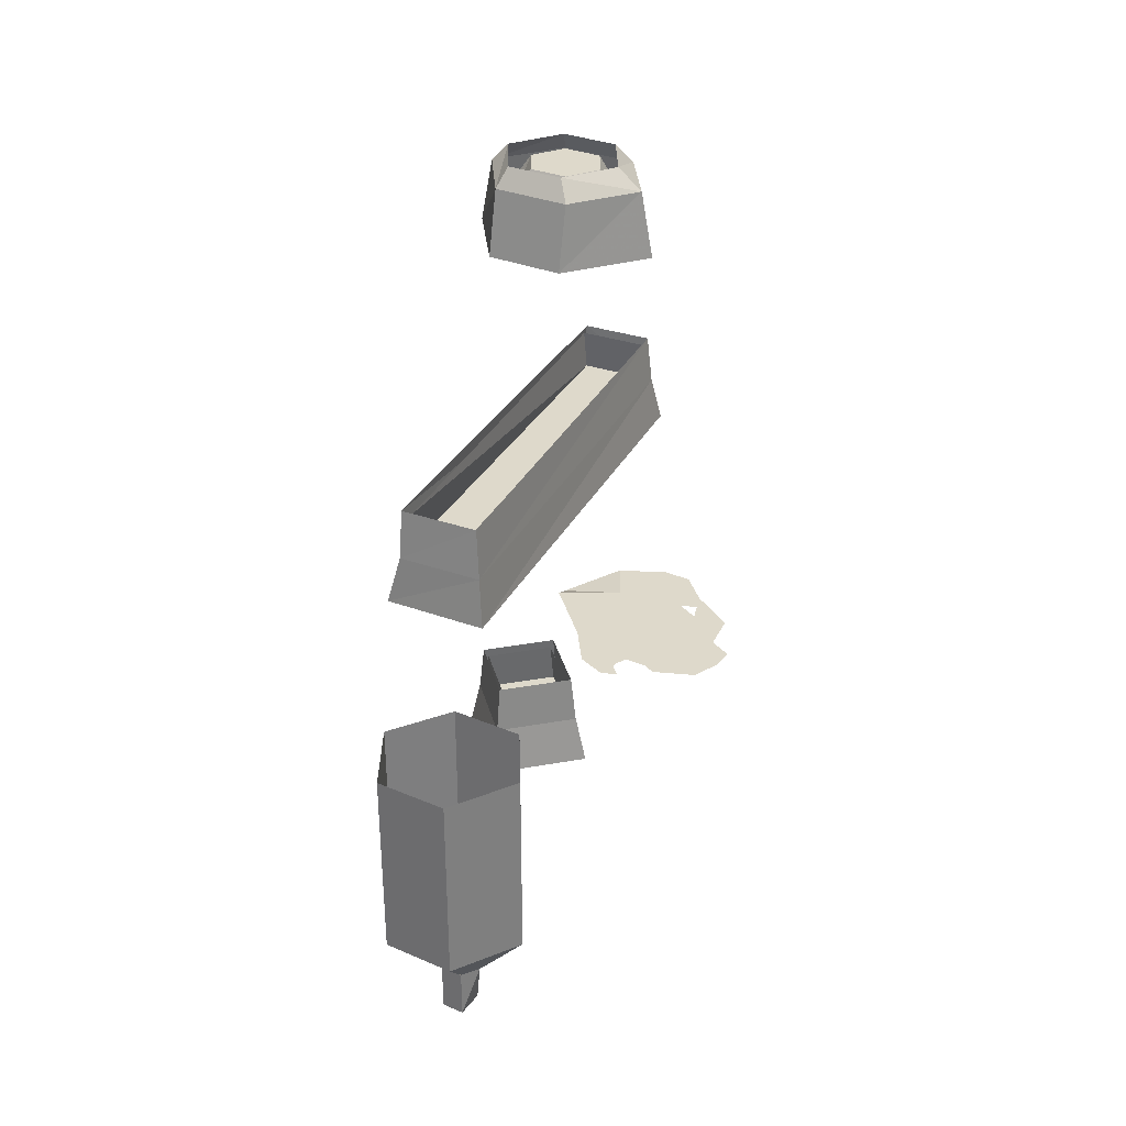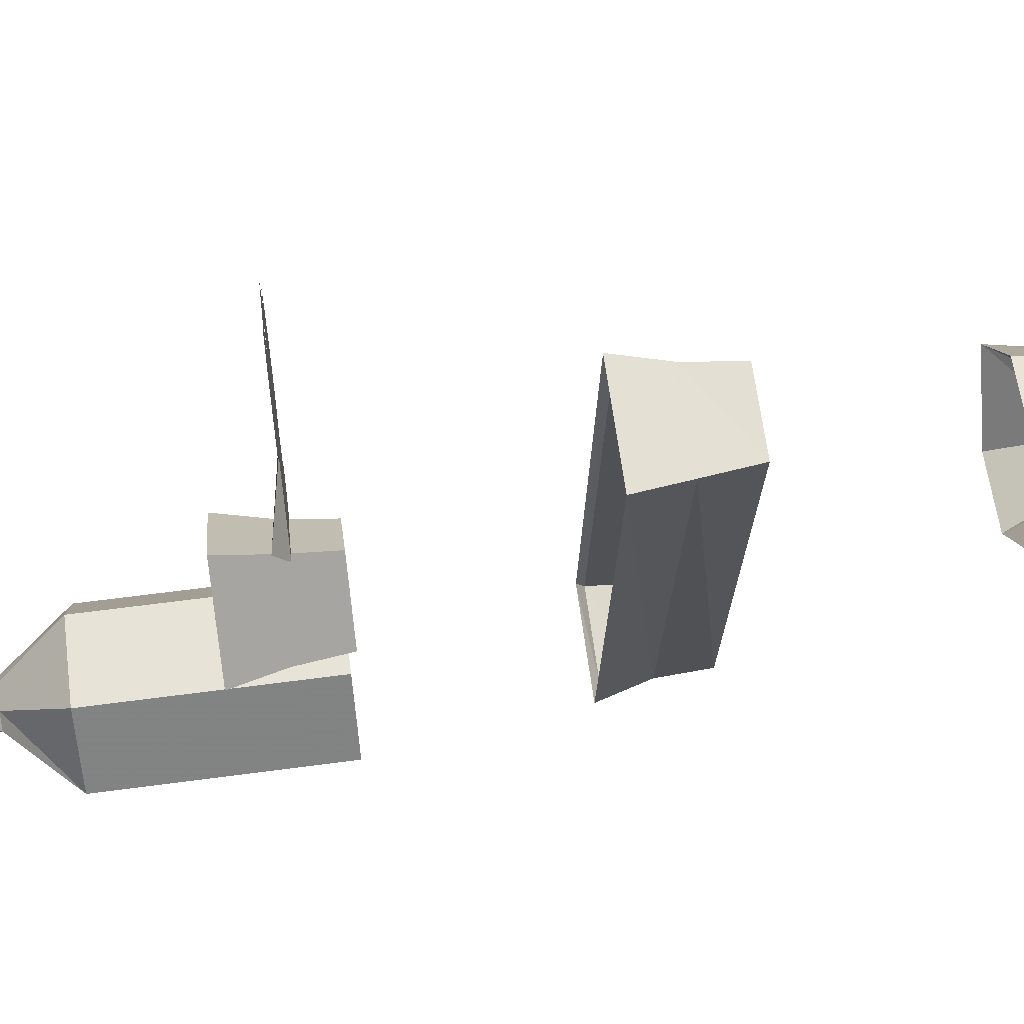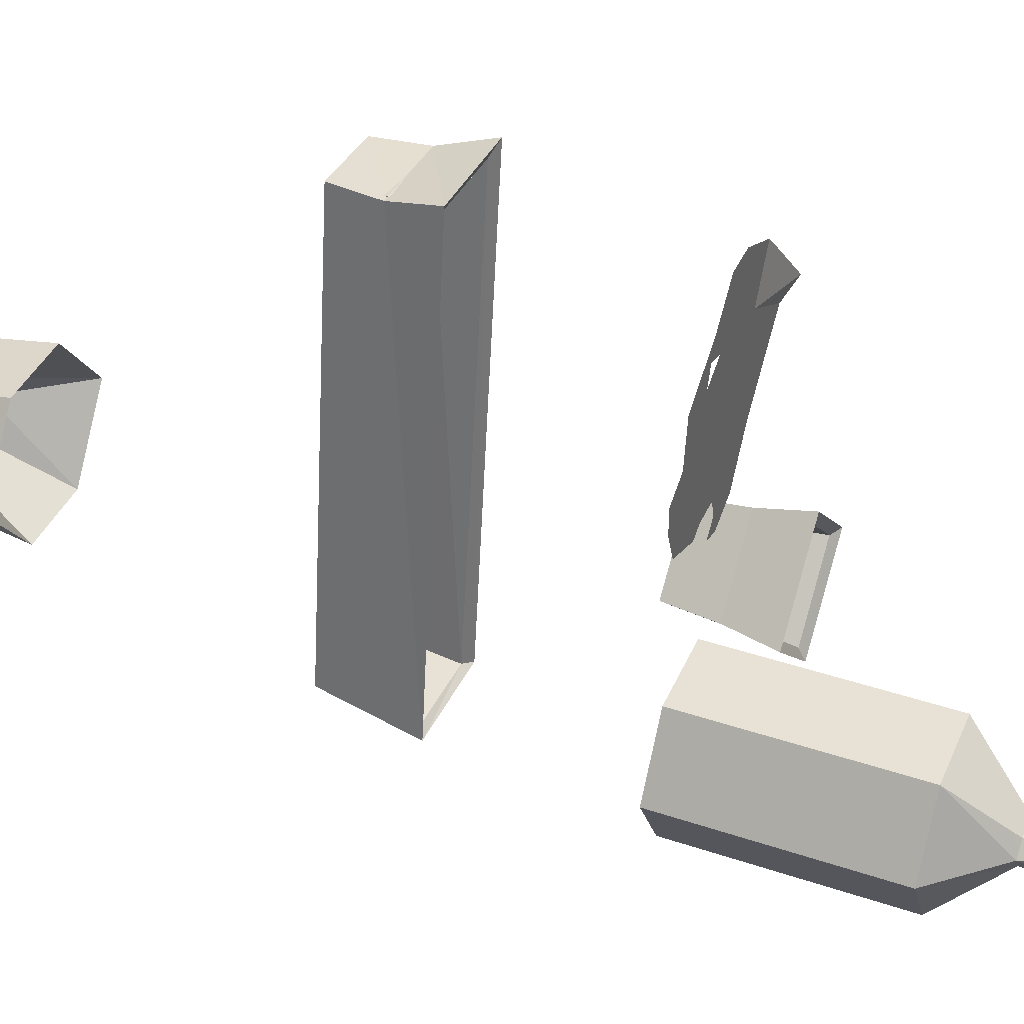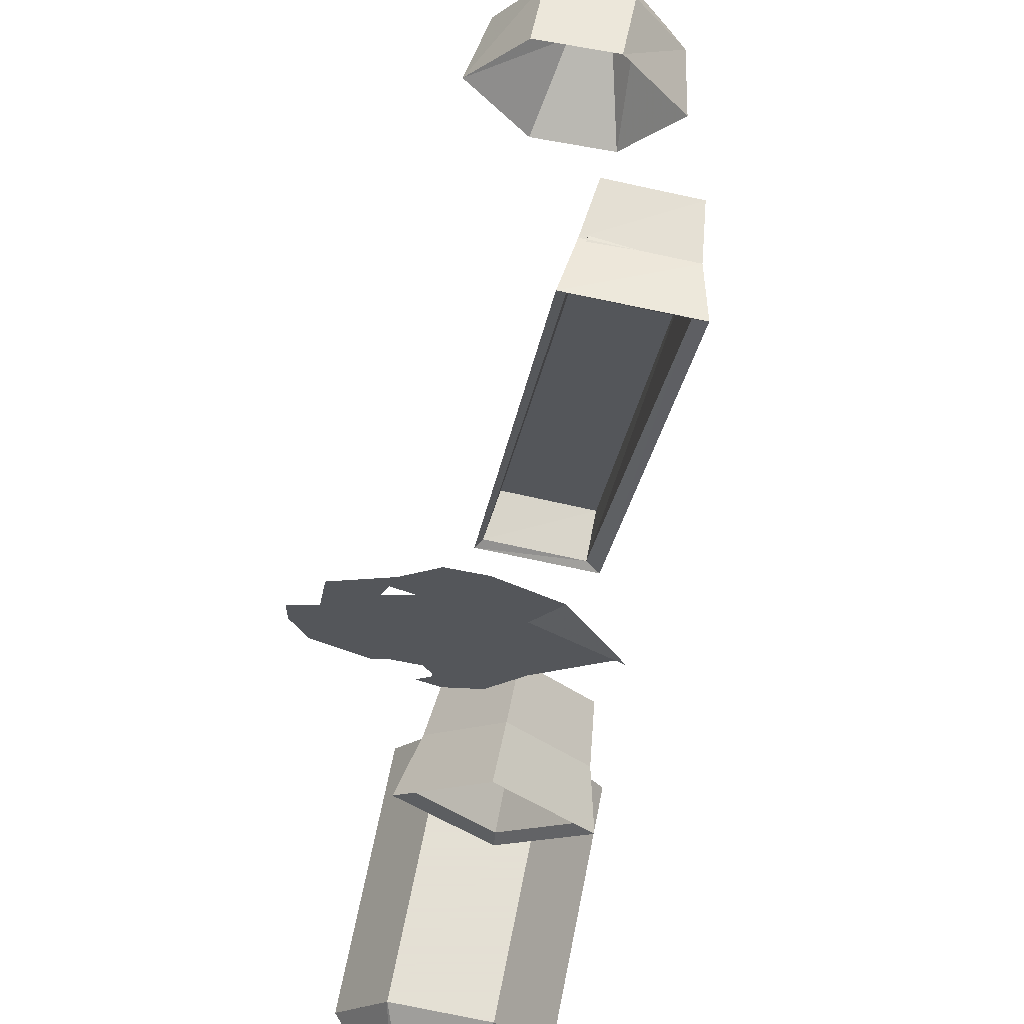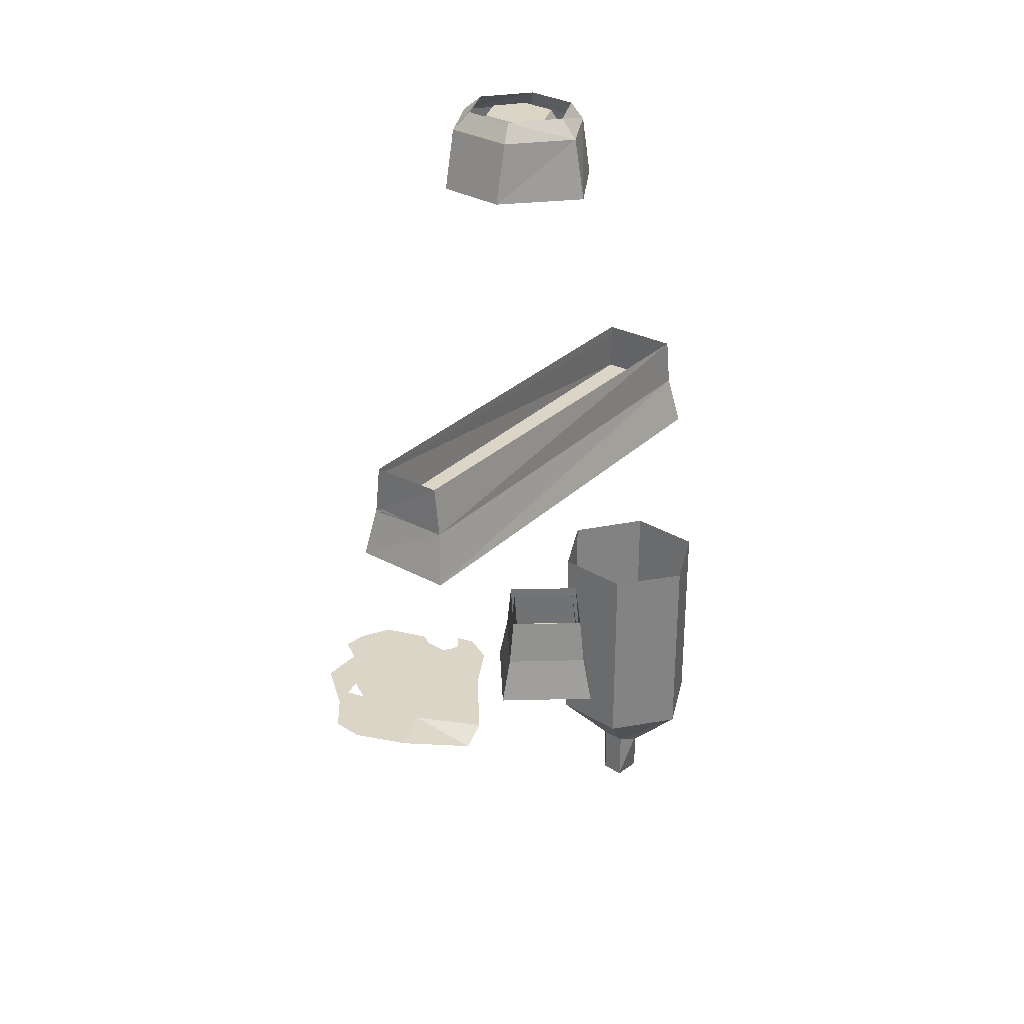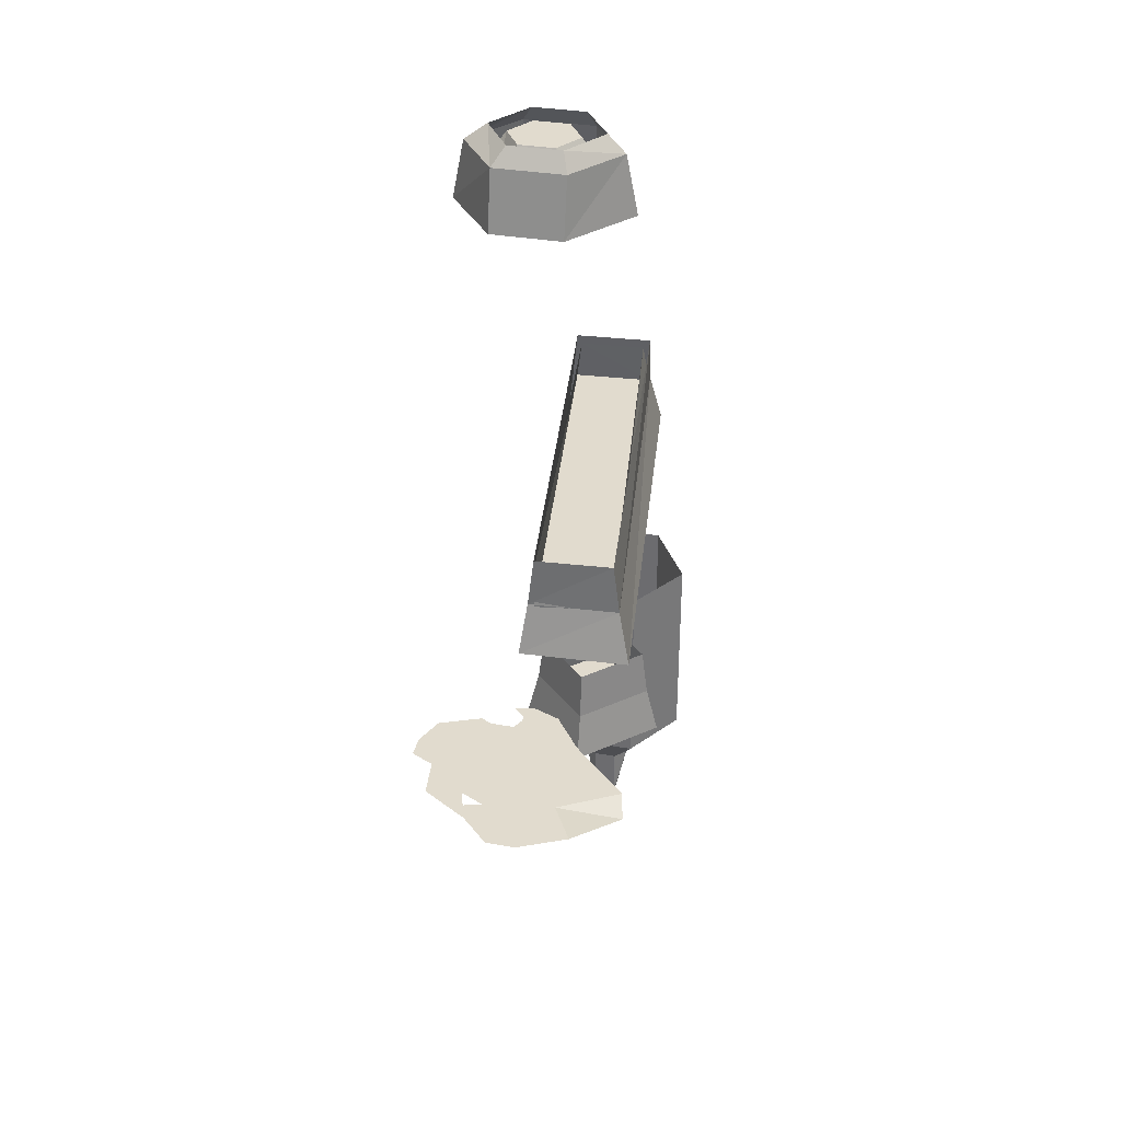
<metadata>
{"format":"obj","ext":"obj","renderer":"f3d","projection":"perspective","resolution":1024,"background":"white","views":[{"elev":31.8,"azim":-149.2,"up":"+Y"},{"elev":62.2,"azim":82.3,"up":"+Z"},{"elev":40.5,"azim":-67.6,"up":"+Z"},{"elev":66.2,"azim":11.2,"up":"+Z"},{"elev":29.0,"azim":42.8,"up":"+Y"},{"elev":33.9,"azim":13.5,"up":"+Y"}]}
</metadata>
<code>
v -0.2266 -0.6953 -0.03906
v -0.25 -0.6719 -0.03906
v -0.2891 -0.6719 0.02344
v -0.2812 -0.6953 0.03906
v -0.2812 -0.7734 0.05469
v -0.2109 -0.7734 -0.03906
v -0.2812 -0.6953 -0.1172
v -0.2891 -0.6719 -0.1016
v -0.375 -0.6953 -0.1172
v -0.3594 -0.6719 -0.1016
v -0.4297 -0.6953 -0.03906
v -0.3984 -0.6719 -0.03906
v -0.375 -0.6953 0.03906
v -0.3594 -0.6719 0.02344
v -0.375 -0.7734 0.05469
v -0.3516 -0.6797 0
v -0.3047 -0.6797 0
v -0.2812 -0.6797 -0.03906
v -0.2812 -0.7734 -0.1328
v -0.375 -0.7734 -0.1328
v -0.4453 -0.7734 -0.03906
v -0.375 -0.6797 -0.03906
v -0.3281 -0.6797 -0.03906
v -0.3047 -0.6797 -0.07812
v -0.3516 -0.6797 -0.07812
v -0.2266 -1.703 -0.1562
v -0.1719 -1.703 -0.2422
v -0.1719 -1.484 -0.2422
v -0.2266 -1.484 -0.1562
v -0.3281 -1.703 -0.1562
v -0.2969 -1.781 -0.2266
v -0.2656 -1.781 -0.2266
v -0.25 -1.781 -0.2422
v -0.2266 -1.703 -0.3359
v -0.2266 -1.484 -0.3359
v -0.2266 -1.43 -0.3359
v -0.1719 -1.43 -0.2422
v -0.2266 -1.43 -0.1562
v -0.3281 -1.484 -0.1562
v -0.3828 -1.703 -0.2422
v -0.3125 -1.781 -0.2422
v -0.2969 -1.852 -0.2266
v -0.2656 -1.852 -0.2266
v -0.2656 -1.852 -0.2656
v -0.2656 -1.781 -0.2656
v -0.3281 -1.703 -0.3359
v -0.3281 -1.484 -0.3359
v -0.3281 -1.43 -0.3359
v -0.3828 -1.484 -0.2422
v -0.2969 -1.781 -0.2656
v -0.2969 -1.852 -0.2656
v -0.2812 -1.852 -0.2422
v -0.3828 -1.43 -0.2422
v -0.3281 -1.43 -0.1562
v -0.1875 -1.422 -0.02344
v -0.2578 -1.422 0.04688
v -0.2578 -1.484 0.05469
v -0.1797 -1.484 -0.02344
v -0.2578 -1.422 -0.09375
v -0.2578 -1.484 -0.1016
v -0.3281 -1.422 -0.02344
v -0.3359 -1.484 -0.02344
v -0.3516 -1.547 -0.02344
v -0.2578 -1.547 0.07031
v -0.1641 -1.547 -0.02344
v -0.2578 -1.547 -0.1172
v -0.2578 -1.539 -0.1016
v -0.3359 -1.539 -0.02344
v -0.2578 -1.539 0.05469
v -0.1797 -1.539 -0.02344
v -0.1875 -1.484 -0.02344
v -0.2578 -1.484 -0.09375
v -0.3281 -1.484 -0.02344
v -0.2578 -1.484 0.04688
v -0.2578 -1.43 -0.08594
v -0.1953 -1.43 -0.02344
v -0.2578 -1.43 0.03906
v -0.3203 -1.43 -0.02344
v -0.4531 -1.469 0.1719
v -0.4375 -1.469 0.1328
v -0.4062 -1.469 0.2031
v -0.4531 -1.469 0.2031
v -0.4219 -1.469 0.2188
v -0.4141 -1.469 0.2734
v -0.3594 -1.469 0.25
v -0.3672 -1.469 0.2656
v -0.3594 -1.469 0.2891
v -0.3516 -1.469 0.3125
v -0.3203 -1.469 0.2969
v -0.2734 -1.469 0.3516
v -0.3125 -1.469 0.3516
v -0.3672 -1.469 0.1172
v -0.3516 -1.469 0.1172
v -0.2969 -1.469 0.2031
v -0.2422 -1.469 0.2656
v -0.3359 -1.469 0.2812
v -0.3359 -1.469 0.1172
v -0.3281 -1.469 0.1016
v -0.2422 -1.469 0.1406
v -0.1641 -1.469 0.2188
v -0.1562 -1.484 0.25
v -0.2109 -1.469 0.3203
v -0.3438 -1.469 0.07812
v -0.2812 -1.469 0.08594
v -0.3281 -1.469 0.09375
v -0.3203 -1.469 0.07031
v -0.3828 -1.469 0.1094
v -0.2344 -1.062 -0.2656
v -0.1641 -1.062 0.2969
v -0.1562 -1.125 0.2969
v -0.2344 -1.125 -0.2734
v -0.3359 -1.062 -0.2578
v -0.3438 -1.125 -0.2656
v -0.2578 -1.062 0.3047
v -0.2656 -1.125 0.3047
v -0.2734 -1.188 0.3203
v -0.1406 -1.188 0.3125
v -0.2188 -1.188 -0.2812
v -0.3516 -1.188 -0.2734
v -0.3438 -1.18 -0.2656
v -0.2656 -1.18 0.3047
v -0.1562 -1.18 0.2969
v -0.2344 -1.18 -0.2734
v -0.2344 -1.125 -0.2656
v -0.3359 -1.125 -0.2578
v -0.2578 -1.125 0.3047
v -0.1641 -1.125 0.2969
v -0.3281 -1.07 -0.25
v -0.2422 -1.07 -0.2578
v -0.1641 -1.07 0.2891
v -0.2578 -1.07 0.2969
f 1 2 3
f 1 3 4
f 1 4 5
f 1 5 6
f 1 6 7
f 1 7 2
f 2 7 8
f 8 7 9
f 8 9 10
f 10 9 11
f 10 11 12
f 12 11 13
f 12 13 14
f 14 13 4
f 14 4 3
f 4 13 15
f 4 15 5
f 5 15 16
f 5 16 17
f 5 17 6
f 6 17 18
f 6 18 19
f 6 19 7
f 7 19 9
f 9 19 20
f 9 20 11
f 11 20 21
f 11 21 13
f 13 21 15
f 15 21 22
f 15 22 16
f 16 22 23
f 16 23 17
f 17 23 18
f 18 23 24
f 18 24 19
f 19 24 20
f 20 24 25
f 20 25 21
f 21 25 22
f 22 25 23
f 23 25 24
f 26 27 28
f 26 28 29
f 26 29 30
f 27 34 35
f 27 35 28
f 28 35 36
f 28 36 37
f 28 37 29
f 29 37 38
f 29 38 39
f 29 39 30
f 30 39 40
f 34 46 47
f 34 47 35
f 35 47 48
f 35 48 36
f 40 39 49
f 40 49 46
f 46 49 47
f 47 49 53
f 47 53 48
f 39 38 54
f 39 54 49
f 49 54 53
f 27 26 30
f 27 30 40
f 27 40 46
f 27 46 34
f 26 30 31
f 26 31 32
f 26 32 27
f 27 32 33
f 27 33 34
f 30 40 41
f 30 41 31
f 31 41 42
f 31 42 32
f 32 42 43
f 32 43 33
f 33 43 44
f 33 44 45
f 33 45 34
f 34 45 46
f 40 46 50
f 40 50 41
f 41 50 51
f 41 51 42
f 42 51 52
f 42 52 43
f 43 52 44
f 44 52 51
f 44 51 50
f 44 50 45
f 45 50 46
f 55 56 57
f 55 57 58
f 55 58 59
f 59 58 60
f 59 60 61
f 61 60 62
f 61 62 56
f 56 62 57
f 57 62 63
f 57 63 64
f 57 64 58
f 58 64 65
f 58 65 60
f 60 65 66
f 60 66 62
f 62 66 63
f 63 66 67
f 63 67 68
f 63 68 64
f 64 68 69
f 64 69 65
f 65 69 70
f 65 70 66
f 66 70 67
f 67 70 71
f 67 71 72
f 67 72 68
f 68 72 73
f 68 73 69
f 69 73 74
f 69 74 70
f 70 74 71
f 108 109 110
f 108 110 111
f 108 111 112
f 112 111 113
f 112 113 114
f 114 113 115
f 114 115 109
f 109 115 110
f 110 115 116
f 110 116 117
f 110 117 111
f 111 117 118
f 111 118 113
f 113 118 119
f 113 119 115
f 115 119 116
f 116 119 120
f 116 120 121
f 116 121 117
f 117 121 122
f 117 122 118
f 118 122 123
f 118 123 119
f 119 123 120
f 120 123 124
f 120 124 125
f 120 125 121
f 121 125 126
f 121 126 122
f 122 126 127
f 122 127 123
f 123 127 124
f 71 74 73
f 71 73 72
f 71 72 75
f 71 75 76
f 71 76 74
f 74 76 77
f 74 77 73
f 73 77 78
f 73 78 72
f 72 78 75
f 79 80 81
f 79 81 82
f 82 81 83
f 83 81 84
f 84 81 85
f 84 85 86
f 84 86 87
f 84 87 88
f 88 87 89
f 88 89 90
f 88 90 91
f 81 80 92
f 81 92 93
f 81 93 94
f 81 94 85
f 85 94 95
f 85 95 89
f 85 89 96
f 85 96 86
f 97 98 99
f 97 99 94
f 97 94 93
f 94 99 100
f 94 100 95
f 95 100 101
f 95 101 102
f 95 102 89
f 89 102 90
f 89 87 96
f 103 104 105
f 105 104 98
f 98 104 99
f 103 106 104
f 80 107 92
f 124 127 126
f 124 126 125
f 124 125 128
f 124 128 129
f 124 129 127
f 127 129 130
f 127 130 126
f 126 130 131
f 126 131 125
f 125 131 128

</code>
